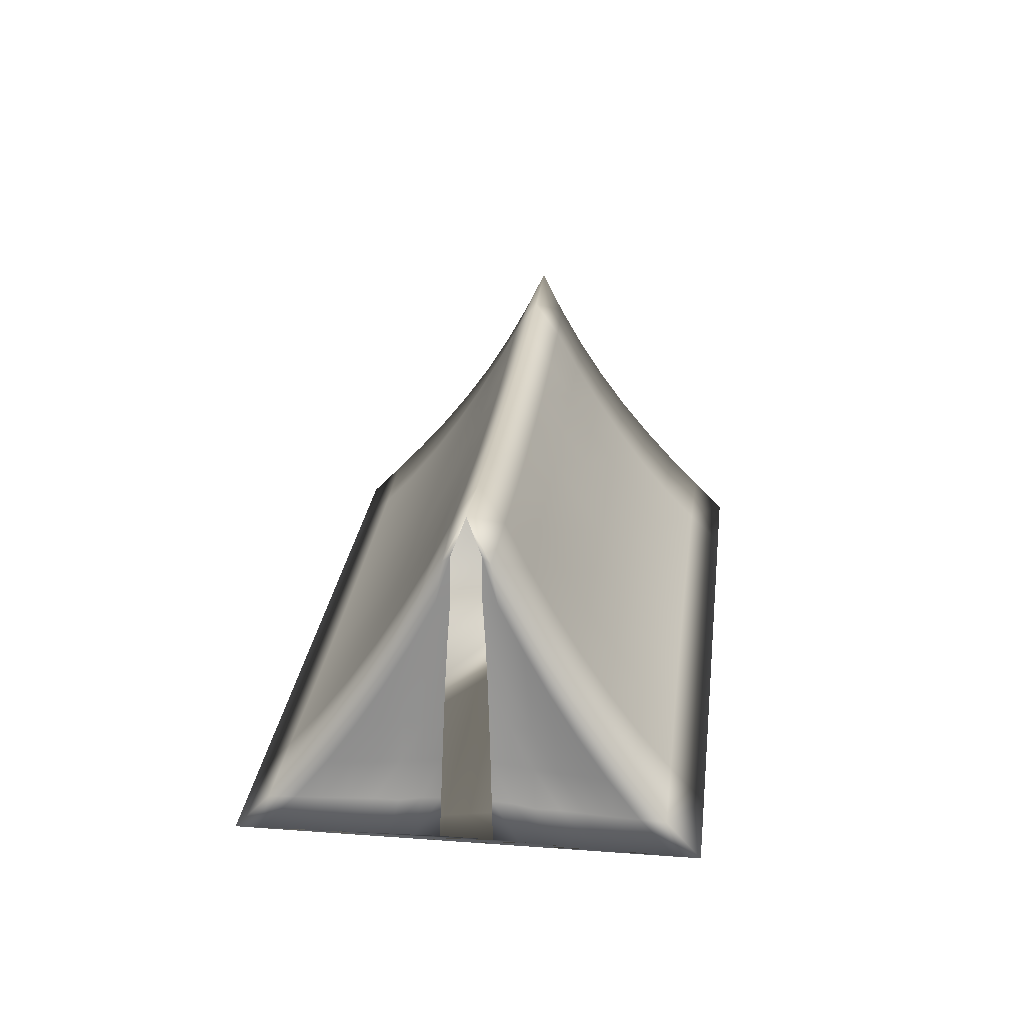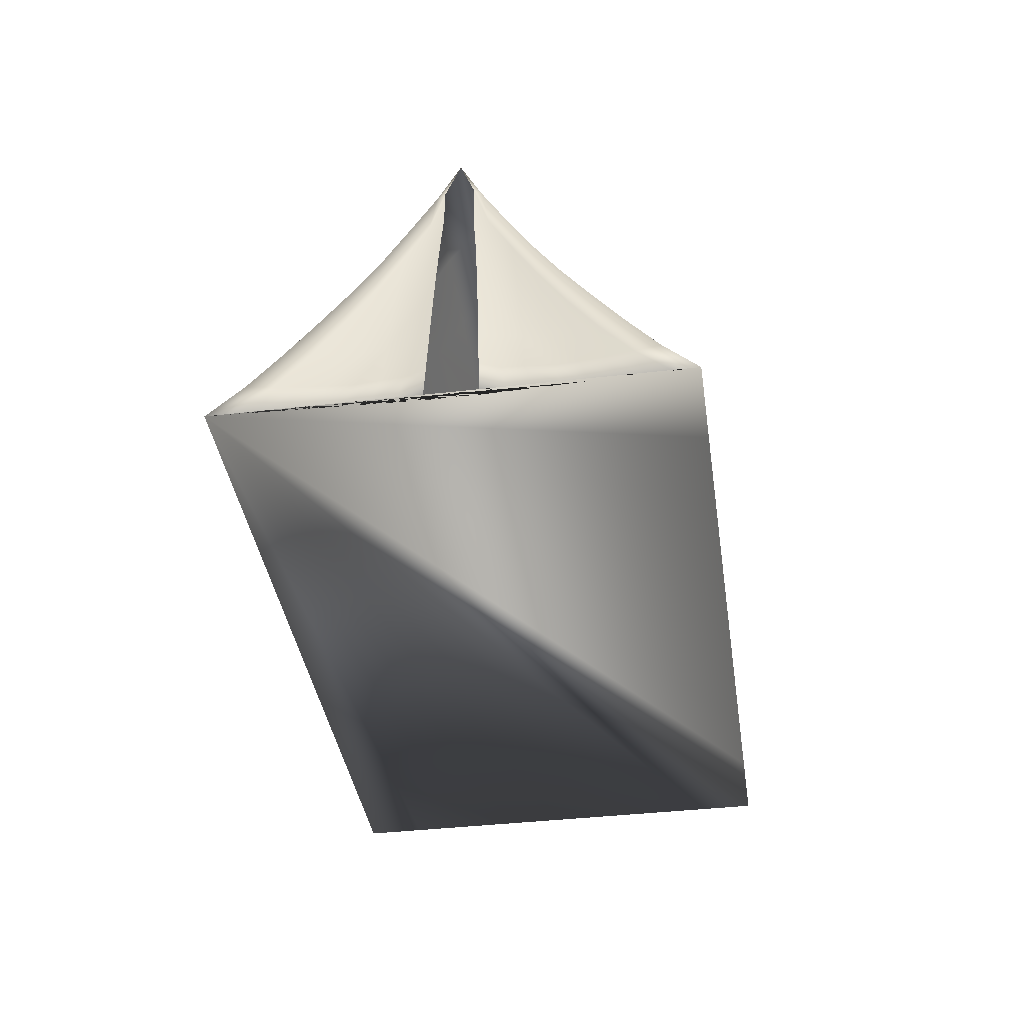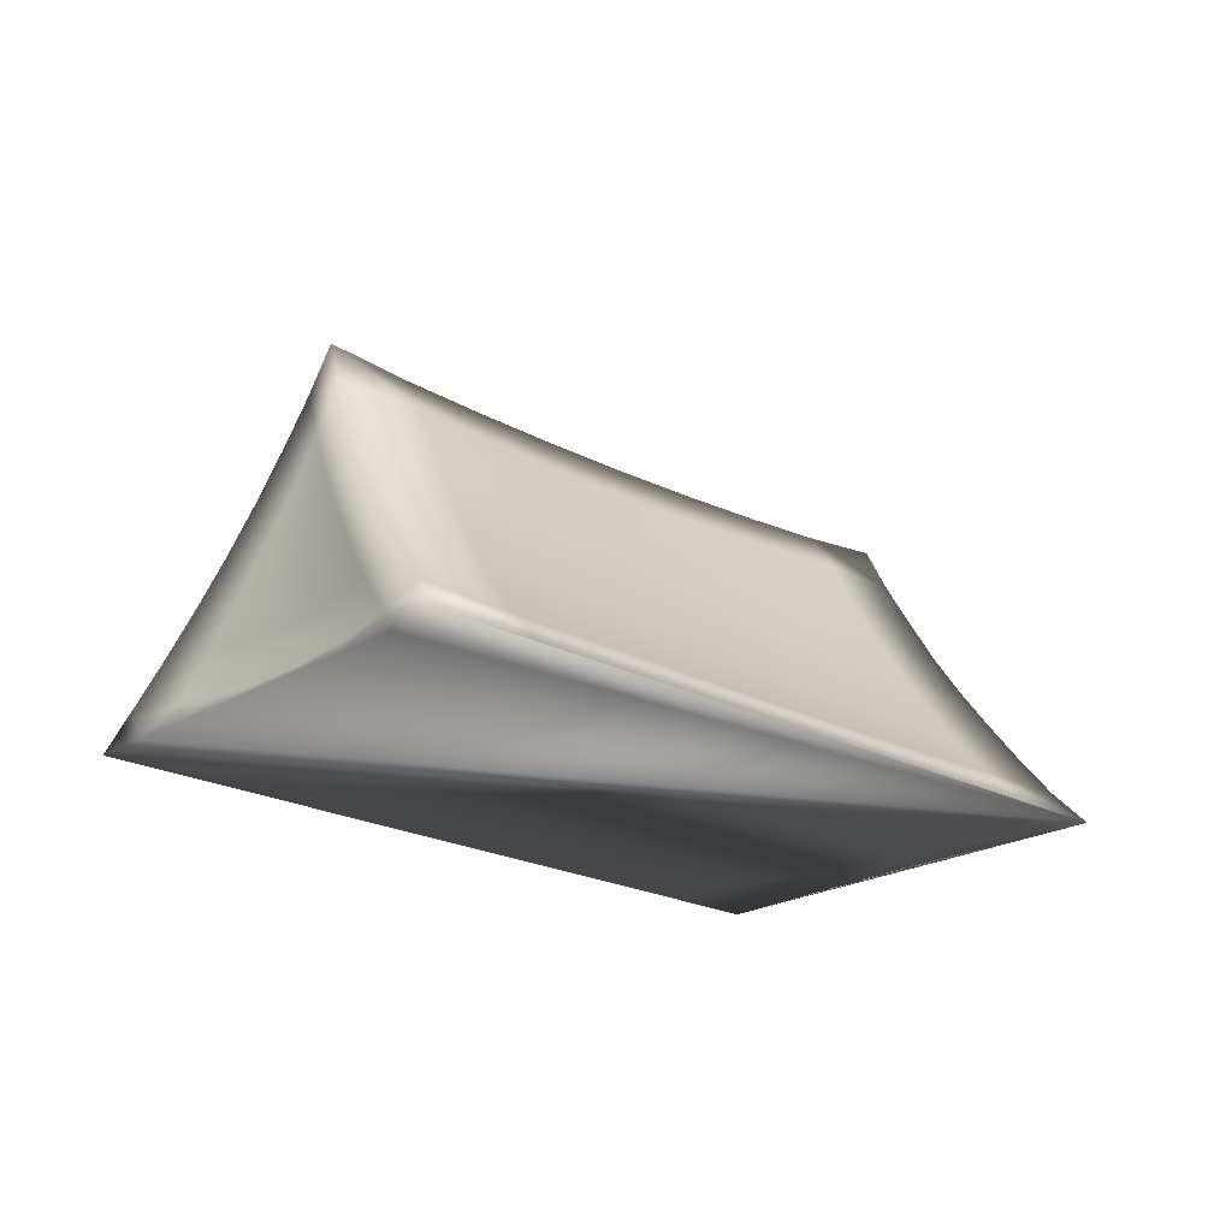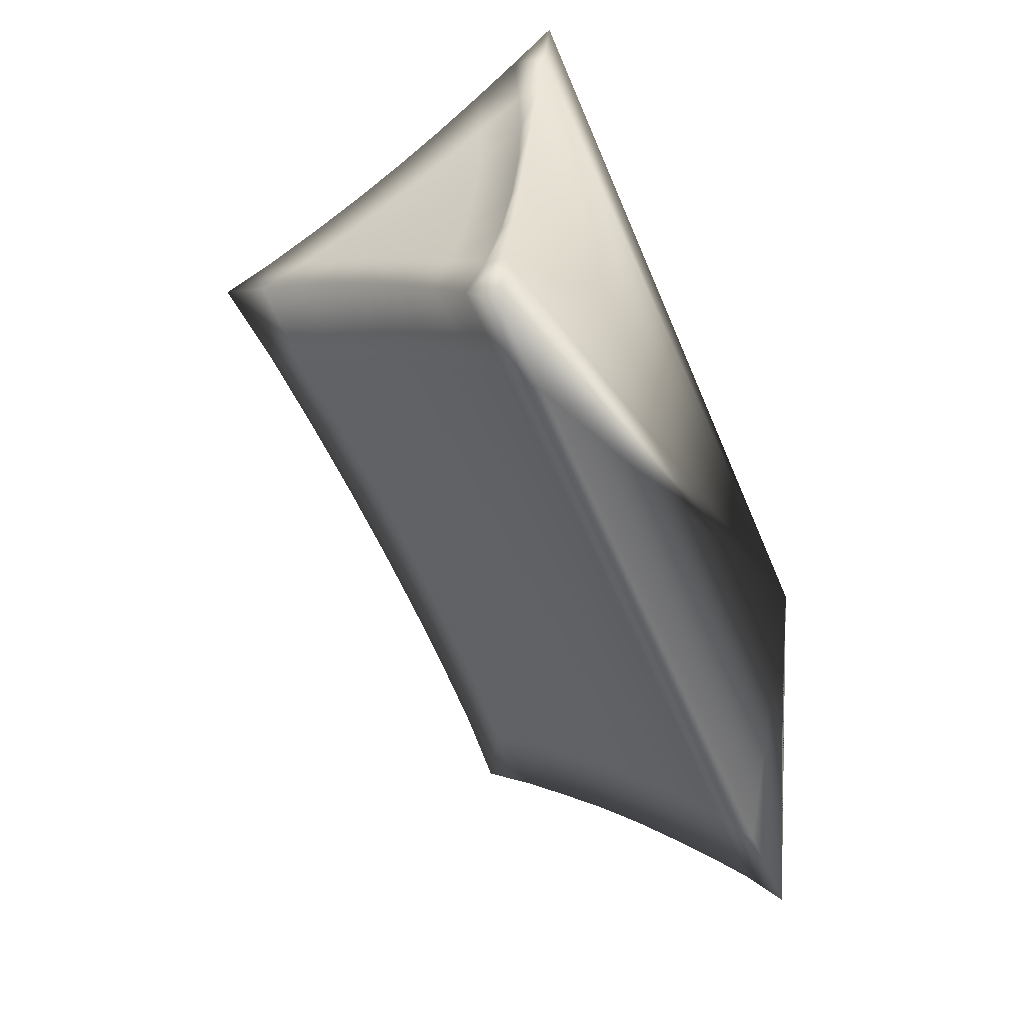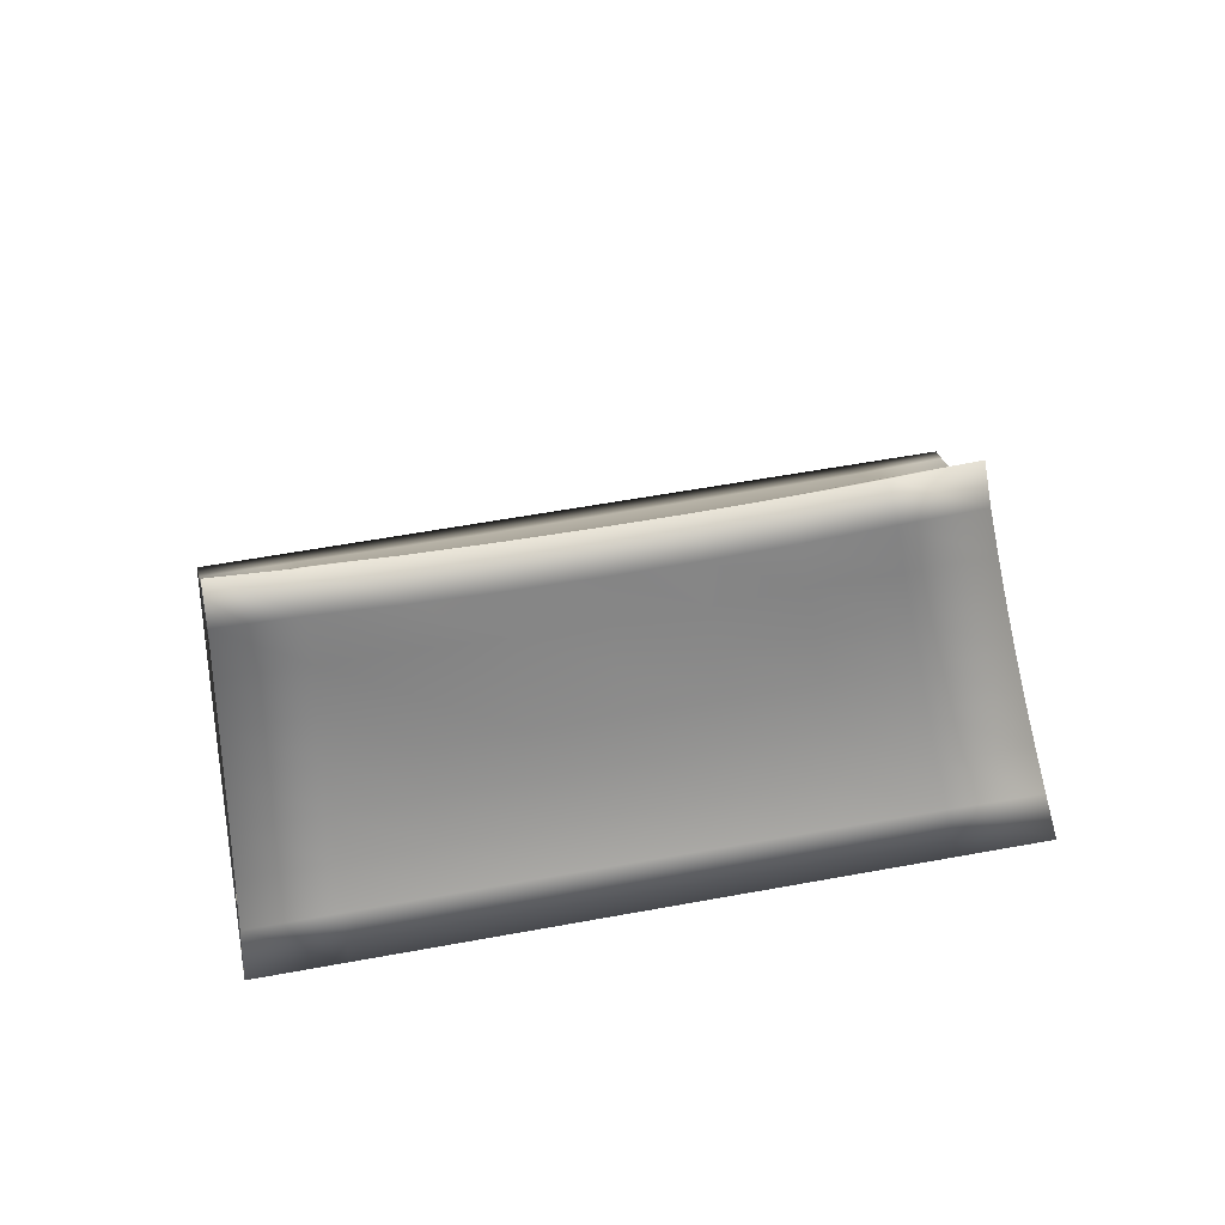
<metadata>
{"format":"obj","ext":"obj","renderer":"f3d","projection":"perspective","resolution":1024,"background":"white","views":[{"elev":26.0,"azim":112.6,"up":"+Y"},{"elev":-38.6,"azim":114.3,"up":"+Y"},{"elev":-21.9,"azim":-27.1,"up":"+Y"},{"elev":-34.7,"azim":-67.5,"up":"+Z"},{"elev":59.5,"azim":-174.7,"up":"+Y"}]}
</metadata>
<code>
o Plane_Plane.002
v 1.485 0 1.635
v 0.6996 0 -1.122
v -3.217 0 2.974
v -4.002 0 0.2178
v 0.9013 2.117 0.3107
v -3.28 2.067 1.502
v 1.093 0 0.4265
v 1.003 0 0.1113
v -0.8658 0 2.305
v 0.8166 0.9958 -0.3269
v -1.651 0 -0.4522
v -3.266 0.9632 2.15
v 1.165 0.9949 0.8965
v -3.61 0.9632 0.945
v -1.188 1.999 0.9058
v 1.289 0 1.031
v 0.8513 0 -0.5054
v 1.002 1.065 0.4135
v 0.9329 1.065 0.1704
v -3.61 0 1.596
v -1.051 0.9685 1.52
v -1.396 0.9685 0.3122
v 0.3097 0 1.97
v 0.7621 0.4764 -0.7071
v -2.827 0 -0.1172
v -3.244 0.4648 2.551
v 1.025 1.544 0.5875
v -3.434 1.499 1.249
v -2.235 2.006 1.204
v 1.191 0 0.7285
v 0.9272 0 -0.197
v 1.046 0.532 0.4216
v 0.966 0.532 0.1399
v -3.806 0 0.907
v 1.048 0 0.2689
v -2.041 0 2.64
v 0.8606 1.544 0.01112
v -0.4759 0 -0.7871
v -3.278 1.498 1.798
v 1.319 0.4754 1.248
v -3.802 0.4648 0.5923
v -0.1419 2.031 0.6082
v 1.387 0 1.333
v 0.7755 0 -0.8137
v 0.9584 1.598 0.3924
v 0.9072 1.597 0.2121
v -3.413 0 2.285
v -3.36 0.3943 1.878
v -3.395 0.93 1.535
v -3.547 0.3942 1.225
v 0.8764 0.4852 -0.1036
v 0.813 0.468 -0.3951
v 0.8613 1.015 -0.05855
v 1.098 0.4847 0.6751
v 1.063 1.016 0.6477
v 1.197 0.4669 0.9553
v -2.16 0.9659 1.84
v 0.05808 0.9778 1.207
v -0.9674 0.4508 1.882
v -1.122 1.476 1.206
v -2.506 0.9655 0.6257
v -0.2877 0.9781 -0.006374
v -1.29 1.476 0.6165
v -1.515 0.4508 -0.03987
v -0.3733 0.4574 -0.3683
v -0.2119 1.53 0.3087
v -2.368 1.511 0.9251
v -0.04368 1.53 0.8993
v 0.176 0.4571 1.559
v -2.109 0.4531 2.214
v -2.201 1.511 1.512
v -2.659 0.4529 0.2804
v 0.8974 0 1.802
v 0.7324 0.2247 -0.9075
v -3.415 0 0.05031
v -3.23 0.2266 2.764
v 0.9576 1.827 0.4437
v -3.352 1.779 1.38
v -2.758 2.025 1.354
v 1.142 0 0.5775
v 0.9651 0 -0.04287
v 1.069 0.2659 0.4239
v 0.9842 0.2659 0.1258
v -3.904 0 0.5624
v 1.025 0 0.1901
v -1.454 0 2.472
v 0.8404 1.266 -0.1511
v -1.064 0 -0.6196
v -3.274 1.226 1.967
v 1.241 0.7332 1.07
v -3.704 0.7096 0.7737
v -0.665 2.01 0.7569
v 1.338 0 1.182
v 0.8134 0 -0.6596
v 0.9803 1.331 0.4049
v 0.9189 1.331 0.189
v -3.511 0 1.941
v -3.43 0.1212 1.729
v -3.49 0.9395 1.24
v -3.574 0.6768 1.08
v 0.9014 0.7699 0.04448
v 0.8137 0.7321 -0.3627
v 0.838 1.002 -0.1893
v 1.164 0.2131 0.835
v 1.111 1.002 0.7687
v 1.182 0.7312 0.9286
v -2.715 0.9653 2
v -0.4966 0.9701 1.361
v -0.9185 0.2112 2.087
v -1.088 1.224 1.36
v -3.062 0.965 0.7814
v -0.8402 0.9702 0.1553
v -1.242 1.737 0.7544
v -1.454 0.7048 0.1428
v -0.2781 0 2.137
v 0.7901 0.7342 -0.5145
v -2.239 0 -0.2847
v -3.256 0.7096 2.345
v 1.093 1.265 0.7344
v -3.52 1.226 1.104
v -1.712 1.997 1.055
v 1.24 0 0.8795
v 0.8892 0 -0.3512
v 1.024 0.7983 0.4184
v 0.949 0.7983 0.1549
v -3.708 0 1.252
v 1.07 0 0.3477
v -2.629 0 2.807
v 0.8788 1.827 0.1683
v 0.1119 0 -0.9546
v -3.277 1.779 1.644
v 1.399 0.2238 1.434
v -3.903 0.2266 0.4037
v 0.3808 2.062 0.4599
v 1.436 0 1.484
v 0.7375 0 -0.9679
v 0.9418 1.864 0.3961
v 0.8909 1.864 0.2167
v -3.315 0 2.63
v -3.307 0.6769 2.015
v -3.321 0.9396 1.835
v -3.527 0.1212 1.388
v 0.8471 0.2137 -0.2741
v 0.8151 0.2126 -0.4318
v 0.8903 1.035 0.06521
v 1.042 0.77 0.5371
v 1.021 1.035 0.5249
v 1.219 0.2122 0.9861
v -1.607 0.9647 1.677
v 0.6132 0.9846 1.051
v -1.011 0.7047 1.695
v -1.153 1.737 1.063
v -1.951 0.9646 0.4716
v 0.2663 0.9843 -0.1669
v -1.342 1.224 0.4675
v -1.581 0.2111 -0.2392
v -0.9429 0.4497 -0.1996
v 0.1956 0.4641 -0.5358
v -0.3288 0.7129 -0.1807
v -0.4226 0.2149 -0.5712
v -0.7506 1.491 0.4618
v 0.3247 1.535 0.1573
v -0.1792 1.78 0.4519
v -0.2493 1.251 0.1564
v -2.906 1.508 1.076
v -1.83 1.48 0.7699
v -2.304 1.757 1.058
v -2.435 1.235 0.7803
v -0.5822 1.492 1.053
v 0.4912 1.536 0.7443
v 0.00509 1.251 1.048
v -0.09053 1.779 0.76
v -0.3969 0.4496 1.716
v 0.7486 0.4641 1.401
v 0.2411 0.2147 1.758
v 0.1149 0.7126 1.377
v -2.678 0.4538 2.378
v -1.538 0.4501 2.046
v -2.077 0.2138 2.421
v -2.136 0.7046 2.02
v 1.278 0.2131 1.136
v 1.256 0.4692 1.1
v 1.338 0.2189 1.285
v 1.143 0.4722 0.8125
v 1.079 0.7508 0.6642
v 1.127 0.7372 0.7951
v 1.079 0.2392 0.5512
v 1.063 0.5048 0.5447
v 1.129 0.2205 0.6808
v 0.8814 1.3 0.09015
v 0.8595 1.281 -0.02875
v 0.8784 1.564 0.1234
v 0.8663 0.7498 -0.08209
v 0.8413 0.473 -0.2445
v 0.8376 0.7382 -0.2218
v 0.9252 0.2392 0.01272
v 0.8989 0.2211 -0.1244
v 0.9148 0.5047 0.02699
v -3.631 0.1407 1.051
v -3.662 0.4236 0.908
v -3.75 0.1791 0.7235
v -3.446 0.3841 1.55
v -3.377 0.6572 1.699
v -3.466 0.6572 1.386
v -3.269 0.1792 2.412
v -3.291 0.4237 2.208
v -3.34 0.1407 2.07
v -3.332 1.212 1.67
v -3.341 1.493 1.519
v -3.413 1.212 1.387
v 0.7861 0.2133 -0.5901
v 0.7591 0.22 -0.7487
v 0.7871 0.4703 -0.5482
v 1.001 1.3 0.5096
v 0.9797 1.564 0.4795
v 1.044 1.28 0.6183
v -2.737 1.509 1.667
v -1.662 1.481 1.36
v -2.181 1.235 1.671
v -2.217 1.757 1.366
v -3.23 0.4535 0.4403
v -2.087 0.4499 0.1222
v -2.581 0.7042 0.4594
v -2.742 0.2136 0.08708
v -2.161 0.2119 -0.07563
v -2.016 0.7019 0.3039
v -3.143 0.7042 0.6168
v -1.685 1.738 1.214
v -1.636 1.236 1.513
v -2.727 1.234 1.829
v -1.575 0.7021 1.855
v -1.498 0.212 2.254
v -2.655 0.2159 2.589
v 0.6783 0.7196 1.22
v 0.822 0.2207 1.597
v -0.3391 0.2116 1.921
v 0.44 1.822 0.6097
v 0.5504 1.257 0.8925
v -0.5405 1.244 1.202
v -1.889 1.236 0.6266
v -1.773 1.737 0.9067
v -2.835 1.789 1.209
v 0.2966 1.256 0.000341
v 0.3506 1.826 0.3017
v -0.7099 1.749 0.6034
v 0.1556 0.2208 -0.7411
v 0.2321 0.7195 -0.3449
v -0.8893 0.7038 -0.01377
v -1.002 0.2117 -0.404
v -0.7939 1.244 0.3128
v -2.982 1.233 0.9337
v -0.6216 1.75 0.9111
v -0.4493 0.7038 1.53
v -2.699 0.7046 2.183
v -2.748 1.79 1.517
v -3.322 0.2159 0.2493
f 256 75 4 133
f 255 79 6 131
f 5 77 137
f 2 74 136
f 6 78 131
f 1 73 23 115 9 86 36 128 3 139 47 97 20 126 34 84 4 75 25 117 11 88 38 130 2 136 44 94 17 123 31 81 8 85 35 127 7 80 30 122 16 93 43 135
f 12 140 118
f 12 141 140
f 14 91 100
f 17 143 123
f 17 144 143
f 10 87 103
f 18 146 124
f 18 147 146
f 13 90 106
f 254 107 12 118
f 253 108 21 151
f 252 92 15 152
f 251 111 14 120
f 250 112 22 155
f 249 88 11 156
f 248 157 64 114
f 247 158 65 159
f 246 130 38 160
f 245 161 63 113
f 244 162 66 163
f 243 154 62 164
f 242 165 28 78
f 241 166 67 167
f 240 153 61 168
f 239 169 60 110
f 238 170 68 171
f 237 134 42 172
f 236 173 59 109
f 235 174 69 175
f 234 150 58 176
f 233 177 26 76
f 232 178 70 179
f 231 149 57 180
f 56 181 148
f 56 182 181
f 40 132 183
f 54 184 104
f 54 185 184
f 55 105 186
f 32 187 82
f 32 188 187
f 54 104 189
f 53 190 145
f 53 191 190
f 37 129 192
f 51 193 101
f 51 194 193
f 52 102 195
f 31 196 81
f 31 197 196
f 51 101 198
f 50 199 142
f 50 200 199
f 41 133 201
f 48 202 98
f 48 203 202
f 49 99 204
f 26 205 76
f 26 206 205
f 48 98 207
f 39 208 89
f 39 209 208
f 28 120 210
f 44 211 94
f 44 212 211
f 24 116 213
f 45 214 95
f 45 215 214
f 27 119 216
f 230 217 39 89
f 229 218 71 219
f 228 121 29 220
f 227 221 41 91
f 226 222 72 223
f 225 117 25 224
f 222 225 224 72
f 64 156 225 222
f 156 11 117 225
f 153 226 223 61
f 22 114 226 153
f 114 64 222 226
f 111 227 91 14
f 61 223 227 111
f 223 72 221 227
f 218 228 220 71
f 60 152 228 218
f 152 15 121 228
f 149 229 219 57
f 21 110 229 149
f 110 60 218 229
f 107 230 89 12
f 57 219 230 107
f 219 71 217 230
f 216 105 55
f 216 119 105
f 119 13 105
f 214 216 55
f 214 215 216
f 215 27 216
f 95 147 18
f 95 214 147
f 214 55 147
f 213 102 52
f 213 116 102
f 116 10 102
f 211 213 52
f 211 212 213
f 212 24 213
f 94 144 17
f 94 211 144
f 211 52 144
f 210 99 49
f 210 120 99
f 120 14 99
f 208 210 49
f 208 209 210
f 209 28 210
f 89 141 12
f 89 208 141
f 208 49 141
f 207 97 47
f 207 98 97
f 98 20 97
f 205 207 47
f 205 206 207
f 206 48 207
f 76 139 3
f 76 205 139
f 205 47 139
f 204 100 50
f 204 99 100
f 99 14 100
f 202 204 50
f 202 203 204
f 203 49 204
f 98 142 20
f 98 202 142
f 202 50 142
f 201 84 34
f 201 133 84
f 133 4 84
f 199 201 34
f 199 200 201
f 200 41 201
f 142 126 20
f 142 199 126
f 199 34 126
f 198 125 33
f 198 101 125
f 101 19 125
f 196 198 33
f 196 197 198
f 197 51 198
f 81 83 8
f 81 196 83
f 196 33 83
f 195 103 53
f 195 102 103
f 102 10 103
f 193 195 53
f 193 194 195
f 194 52 195
f 101 145 19
f 101 193 145
f 193 53 145
f 192 138 46
f 192 129 138
f 129 5 138
f 190 192 46
f 190 191 192
f 191 37 192
f 145 96 19
f 145 190 96
f 190 46 96
f 189 122 30
f 189 104 122
f 104 16 122
f 187 189 30
f 187 188 189
f 188 54 189
f 82 80 7
f 82 187 80
f 187 30 80
f 186 106 56
f 186 105 106
f 105 13 106
f 184 186 56
f 184 185 186
f 185 55 186
f 104 148 16
f 104 184 148
f 184 56 148
f 183 135 43
f 183 132 135
f 132 1 135
f 181 183 43
f 181 182 183
f 182 40 183
f 148 93 16
f 148 181 93
f 181 43 93
f 178 231 180 70
f 59 151 231 178
f 151 21 149 231
f 86 232 179 36
f 9 109 232 86
f 109 59 178 232
f 128 233 76 3
f 36 179 233 128
f 179 70 177 233
f 174 234 176 69
f 40 90 234 174
f 90 13 150 234
f 73 235 175 23
f 1 132 235 73
f 132 40 174 235
f 115 236 109 9
f 23 175 236 115
f 175 69 173 236
f 170 237 172 68
f 27 77 237 170
f 77 5 134 237
f 150 238 171 58
f 13 119 238 150
f 119 27 170 238
f 108 239 110 21
f 58 171 239 108
f 171 68 169 239
f 166 240 168 67
f 63 155 240 166
f 155 22 153 240
f 121 241 167 29
f 15 113 241 121
f 113 63 166 241
f 79 242 78 6
f 29 167 242 79
f 167 67 165 242
f 162 243 164 66
f 37 87 243 162
f 87 10 154 243
f 134 244 163 42
f 5 129 244 134
f 129 37 162 244
f 92 245 113 15
f 42 163 245 92
f 163 66 161 245
f 158 246 160 65
f 24 74 246 158
f 74 2 130 246
f 154 247 159 62
f 10 116 247 154
f 116 24 158 247
f 112 248 114 22
f 62 159 248 112
f 159 65 157 248
f 157 249 156 64
f 65 160 249 157
f 160 38 88 249
f 161 250 155 63
f 66 164 250 161
f 164 62 112 250
f 165 251 120 28
f 67 168 251 165
f 168 61 111 251
f 169 252 152 60
f 68 172 252 169
f 172 42 92 252
f 173 253 151 59
f 69 176 253 173
f 176 58 108 253
f 177 254 118 26
f 70 180 254 177
f 180 57 107 254
f 106 182 56
f 106 90 182
f 90 40 182
f 146 185 54
f 146 147 185
f 147 55 185
f 124 188 32
f 124 146 188
f 146 54 188
f 103 191 53
f 103 87 191
f 87 37 191
f 143 194 51
f 143 144 194
f 144 52 194
f 123 197 31
f 123 143 197
f 143 51 197
f 100 200 50
f 100 91 200
f 91 41 200
f 140 203 48
f 140 141 203
f 141 49 203
f 118 206 26
f 118 140 206
f 140 48 206
f 131 209 39
f 131 78 209
f 78 28 209
f 136 212 44
f 136 74 212
f 74 24 212
f 137 215 45
f 137 77 215
f 77 27 215
f 217 255 131 39
f 71 220 255 217
f 220 29 79 255
f 221 256 133 41
f 72 224 256 221
f 224 25 75 256

</code>
